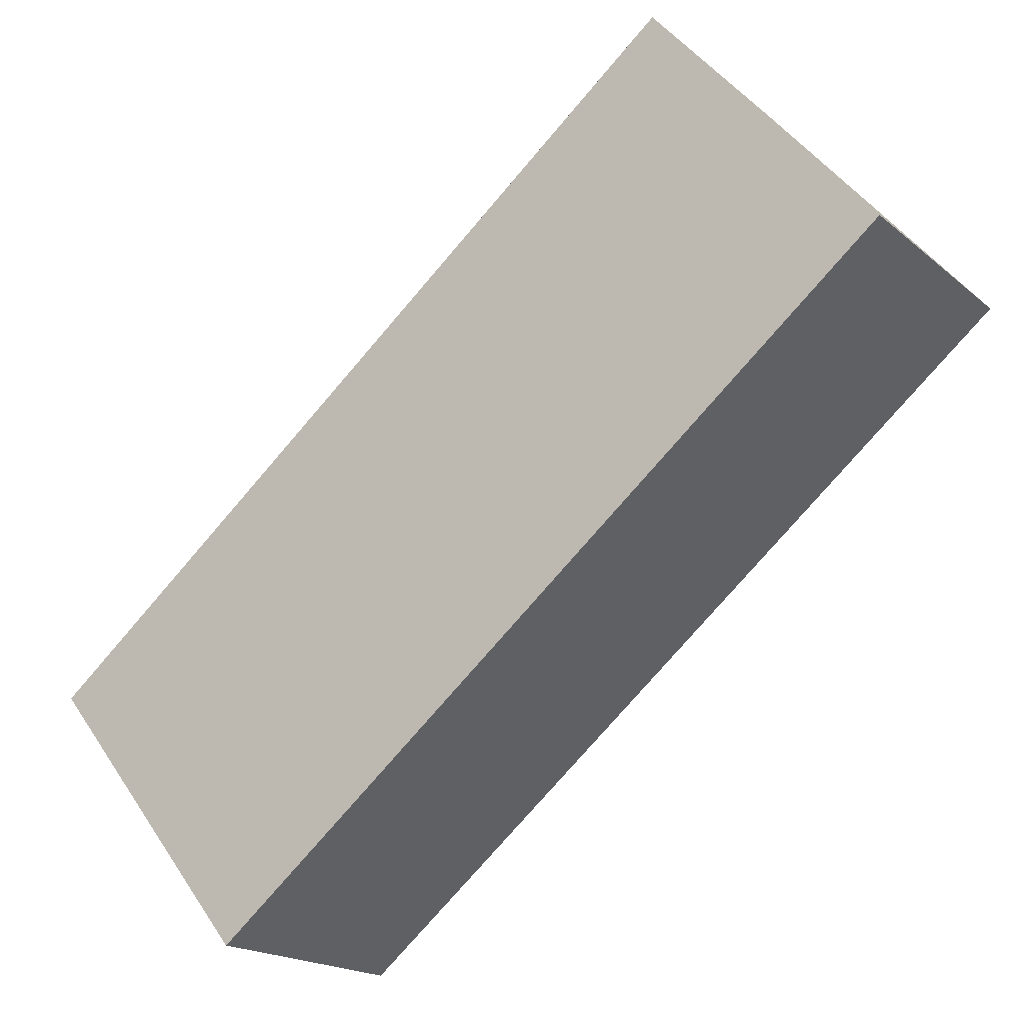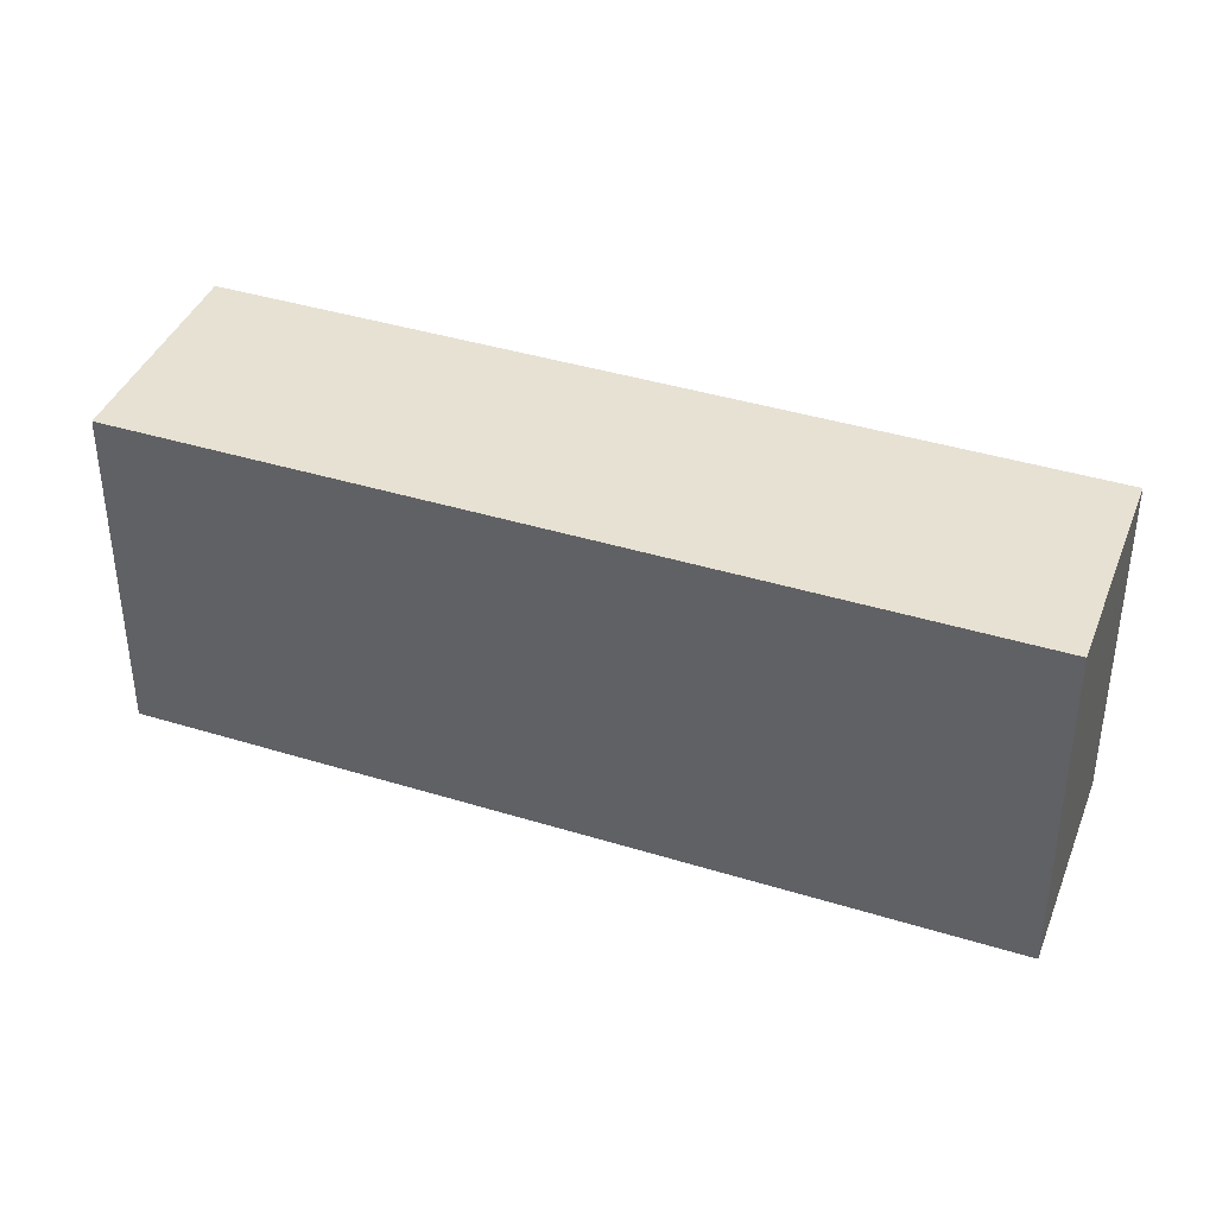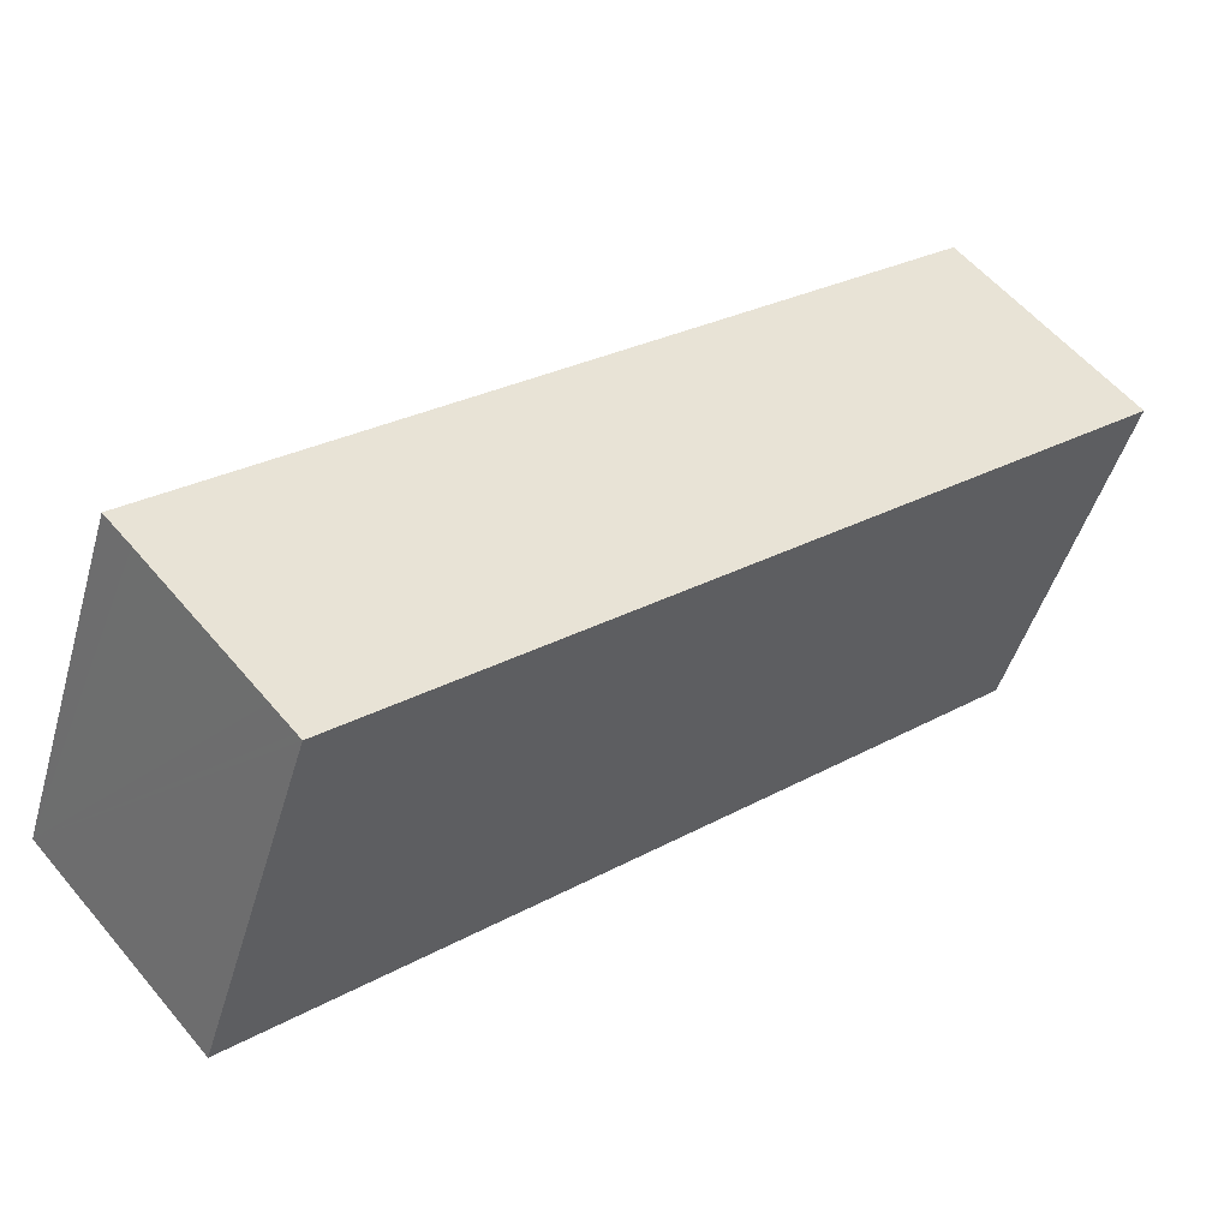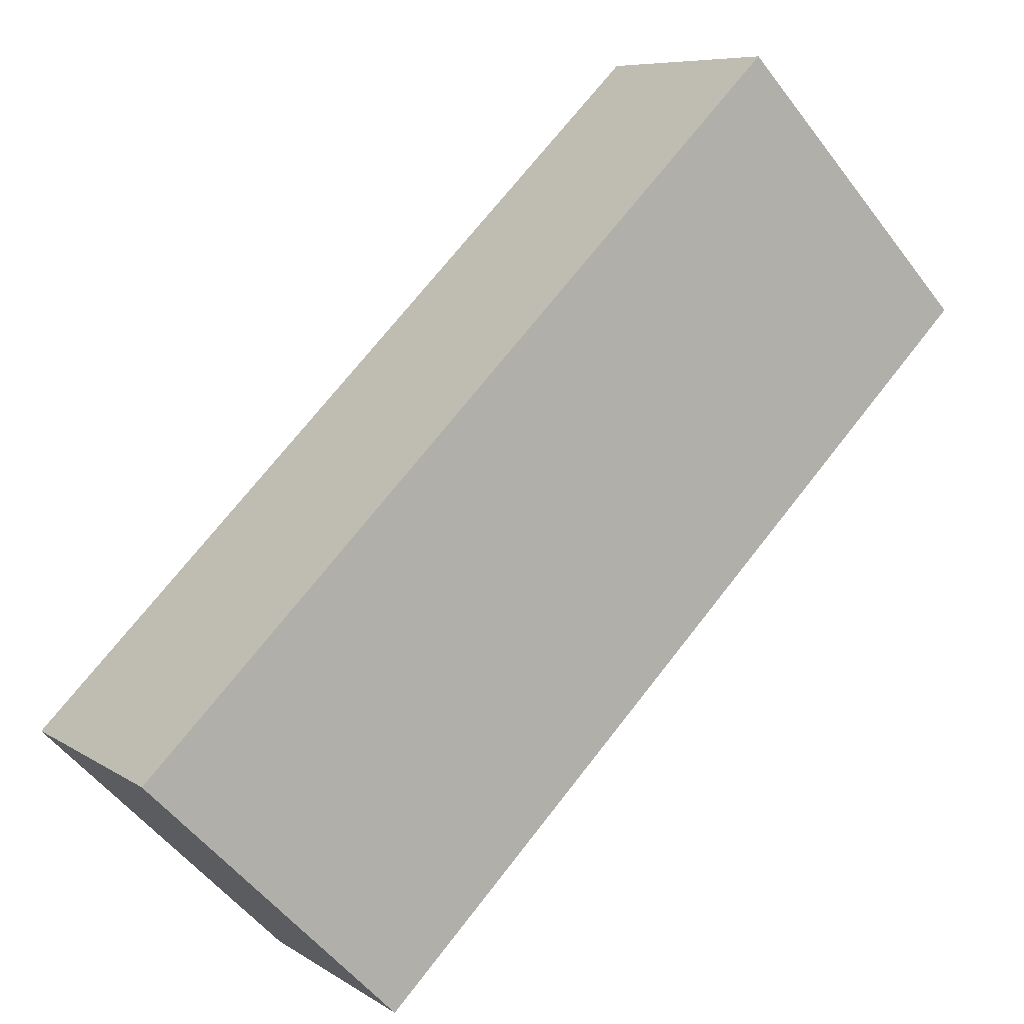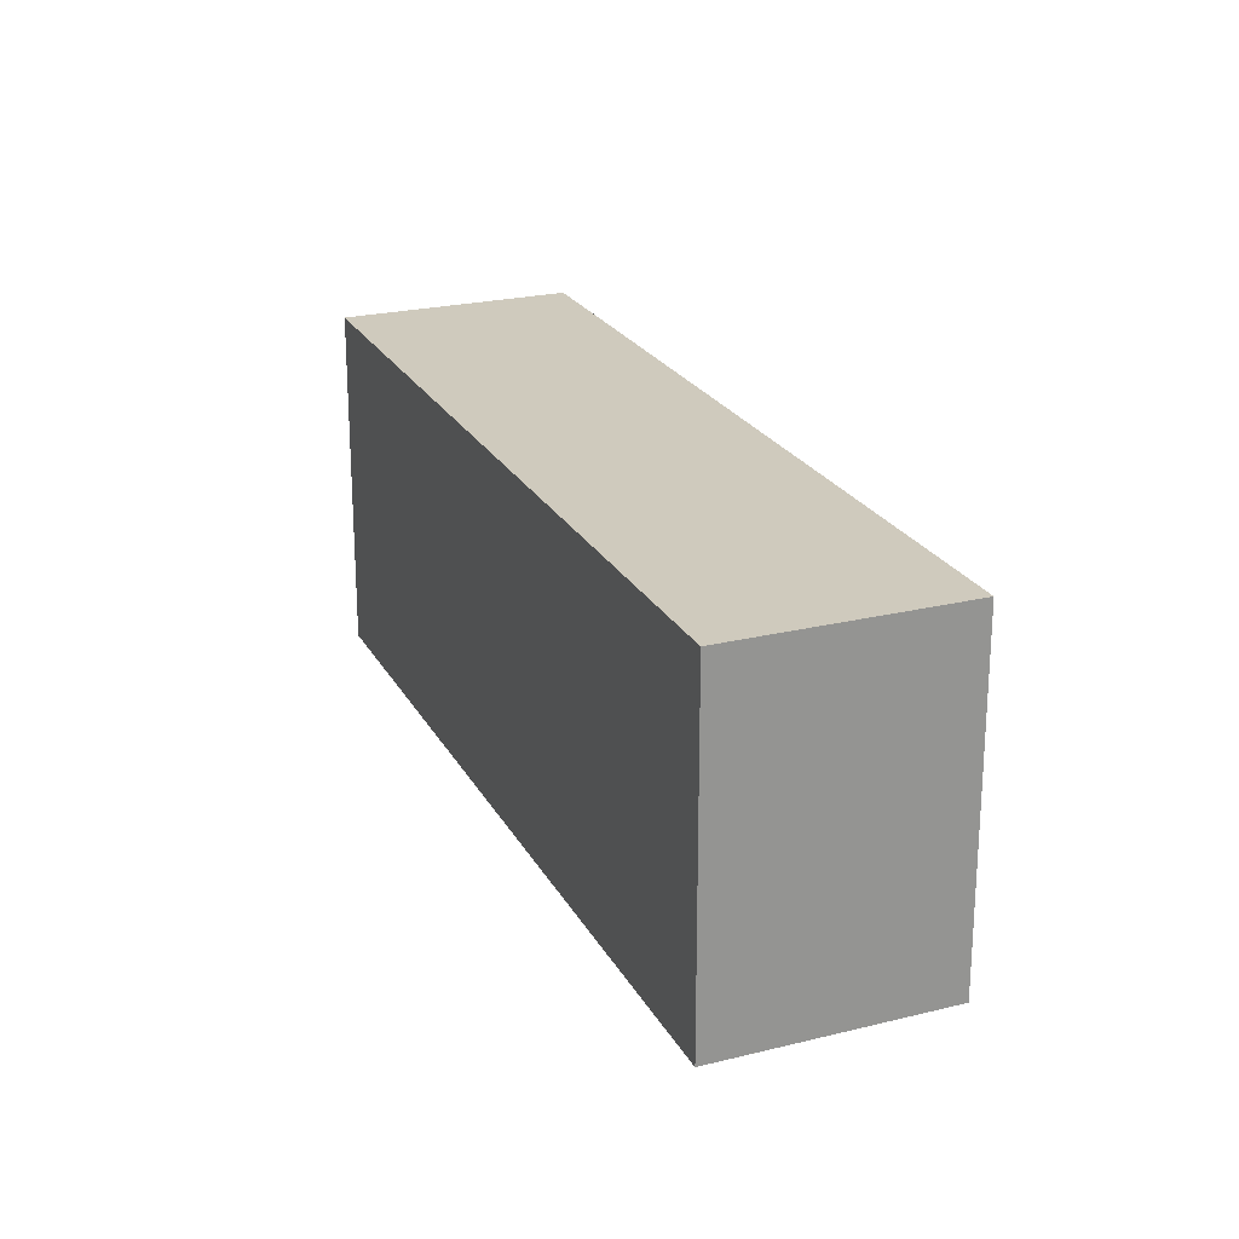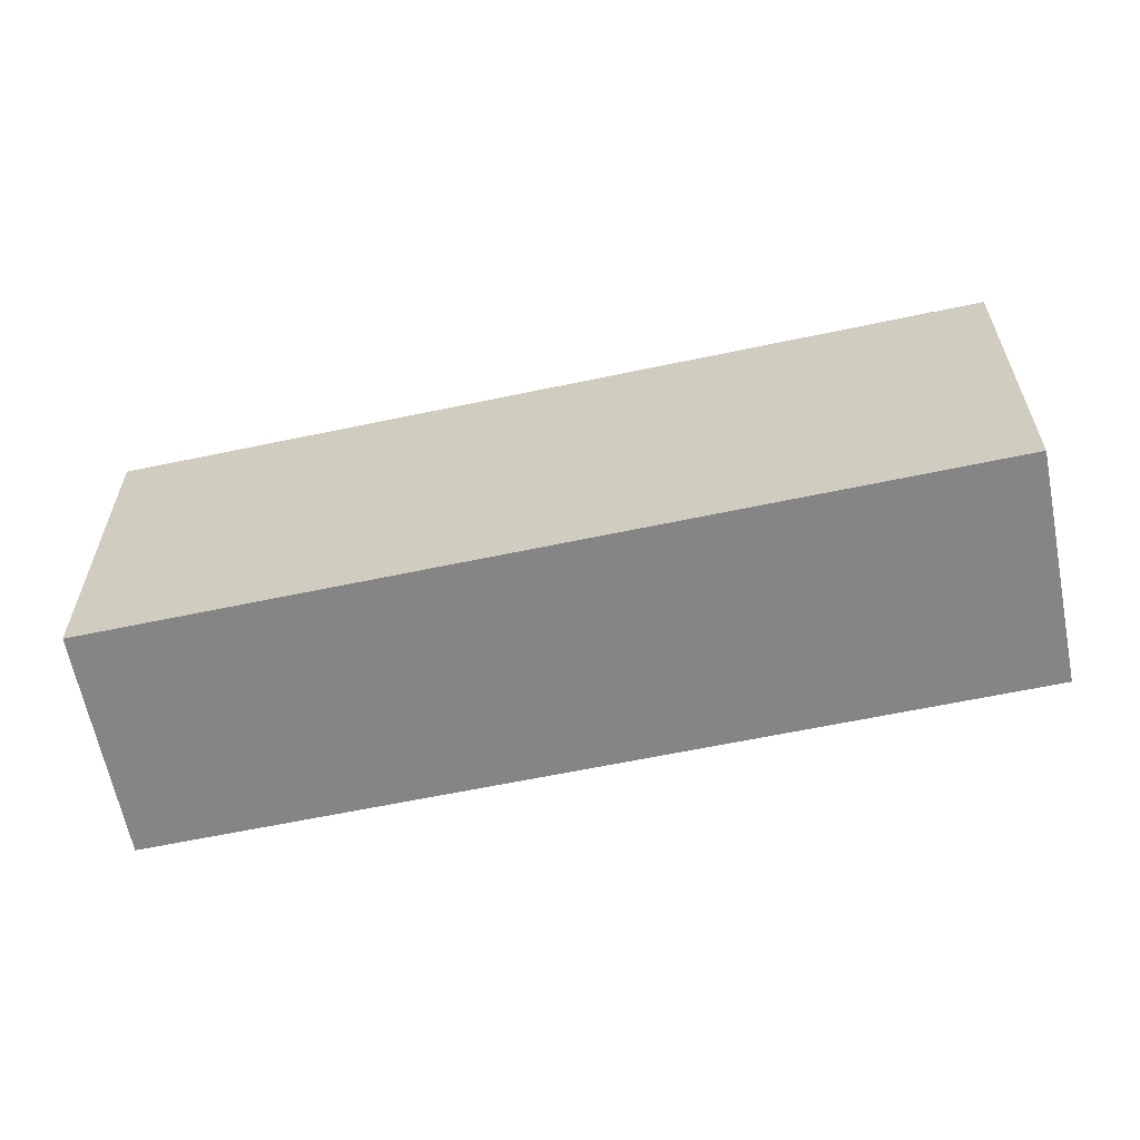
<metadata>
{"format":"obj","ext":"obj","renderer":"f3d","projection":"perspective","resolution":1024,"background":"white","views":[{"elev":46.1,"azim":148.3,"up":"+Z"},{"elev":39.5,"azim":-118.7,"up":"+Y"},{"elev":-47.0,"azim":164.1,"up":"+Z"},{"elev":-54.2,"azim":-143.5,"up":"+Z"},{"elev":22.9,"azim":108.2,"up":"+Y"},{"elev":-61.8,"azim":52.3,"up":"+Y"}]}
</metadata>
<code>
v  5.939 2.534 -3.1
v  1.234 2.534 1.217
v  6.117 2.534 -2.899
v  5.154 2.534 -4
v  5.009 2.534 -4.166
v  4.975 2.534 -4.205
v  0 2.534 1.552e-16
v  1.139 2.534 1.297
v  1.112 2.534 1.267
v  0.098 2.534 0.112
v  1.139 -7.942e-17 1.297
v  6.117 1.775e-16 -2.899
v  1.234 -7.452e-17 1.217
v  4.975 2.575e-16 -4.205
v  5.154 2.449e-16 -4
v  5.939 1.898e-16 -3.1
v  5.009 2.551e-16 -4.166
v  0 0 0
v  0.098 -6.858e-18 0.112
v  1.112 -7.758e-17 1.267
g defaultobject
f 1 2 3
f 2 1 4
f 2 4 5
f 2 5 6
f 2 6 7
f 2 7 8
f 8 7 9
f 9 7 10
f 11 2 8
f 2 11 3
f 3 11 12
f 12 11 13
f 12 1 3
f 1 12 4
f 4 12 5
f 5 12 6
f 6 12 14
f 14 12 15
f 15 12 16
f 14 15 17
f 14 7 6
f 7 14 18
f 18 10 7
f 10 18 9
f 9 18 8
f 8 18 19
f 8 19 20
f 8 20 11
f 13 16 12
f 16 13 15
f 15 13 11
f 15 11 20
f 15 20 19
f 15 19 17
f 17 19 14
f 14 19 18

</code>
